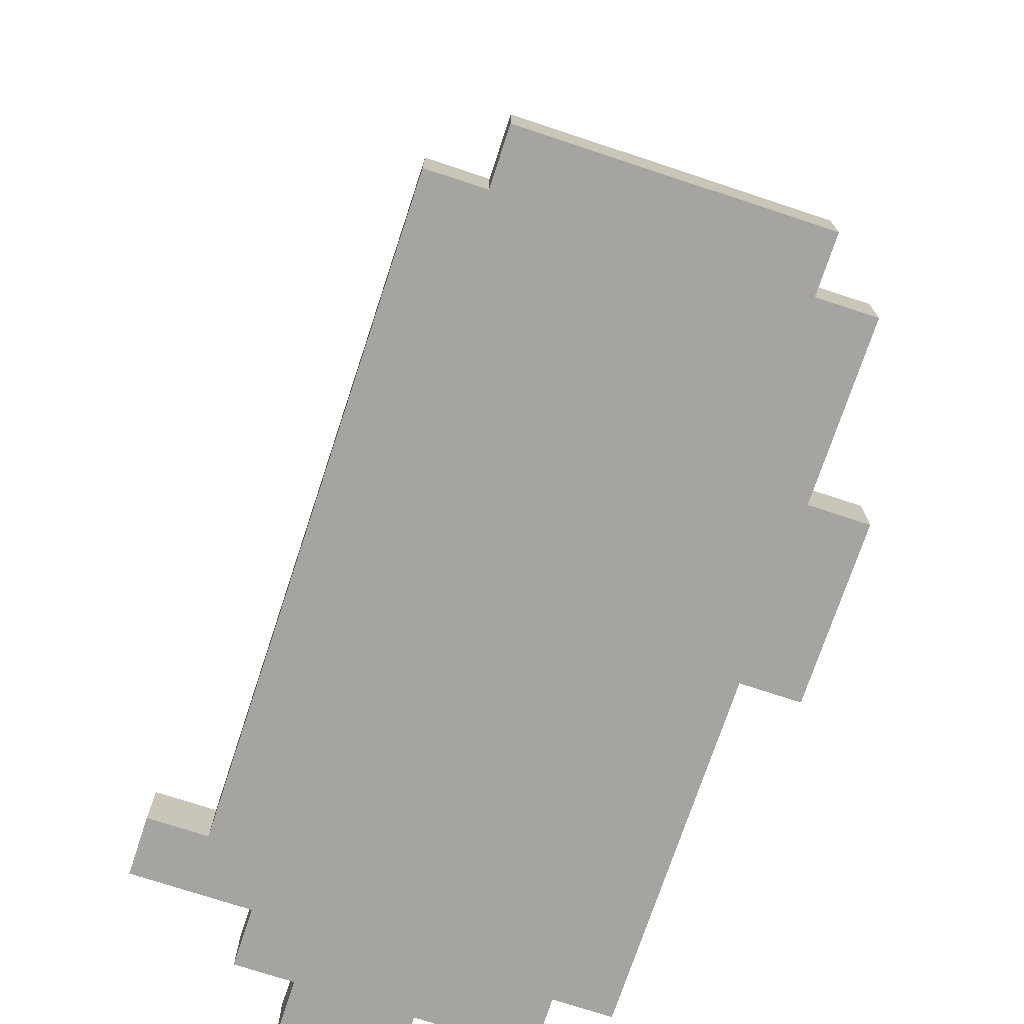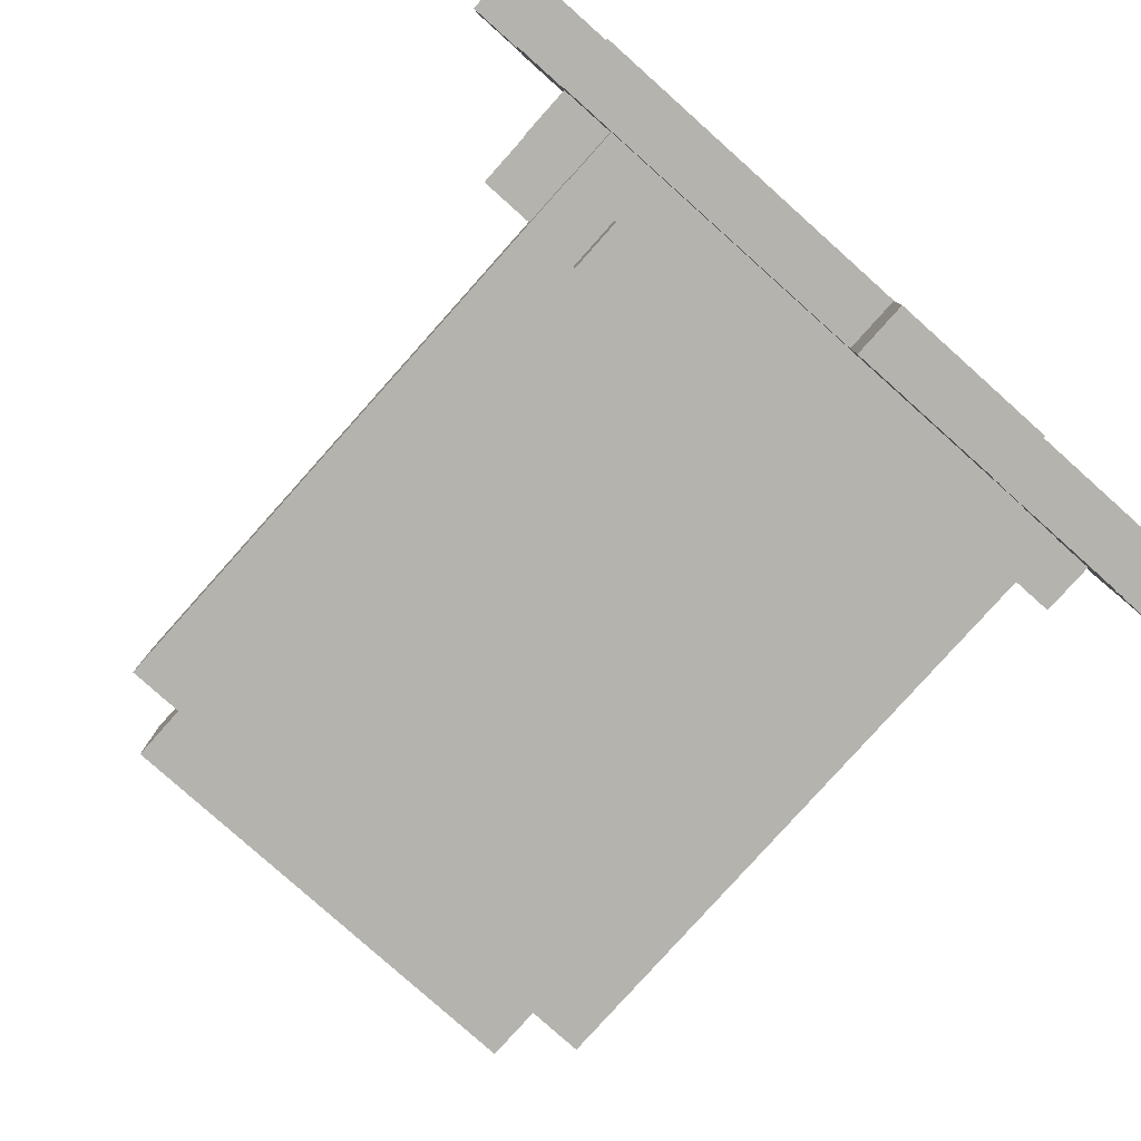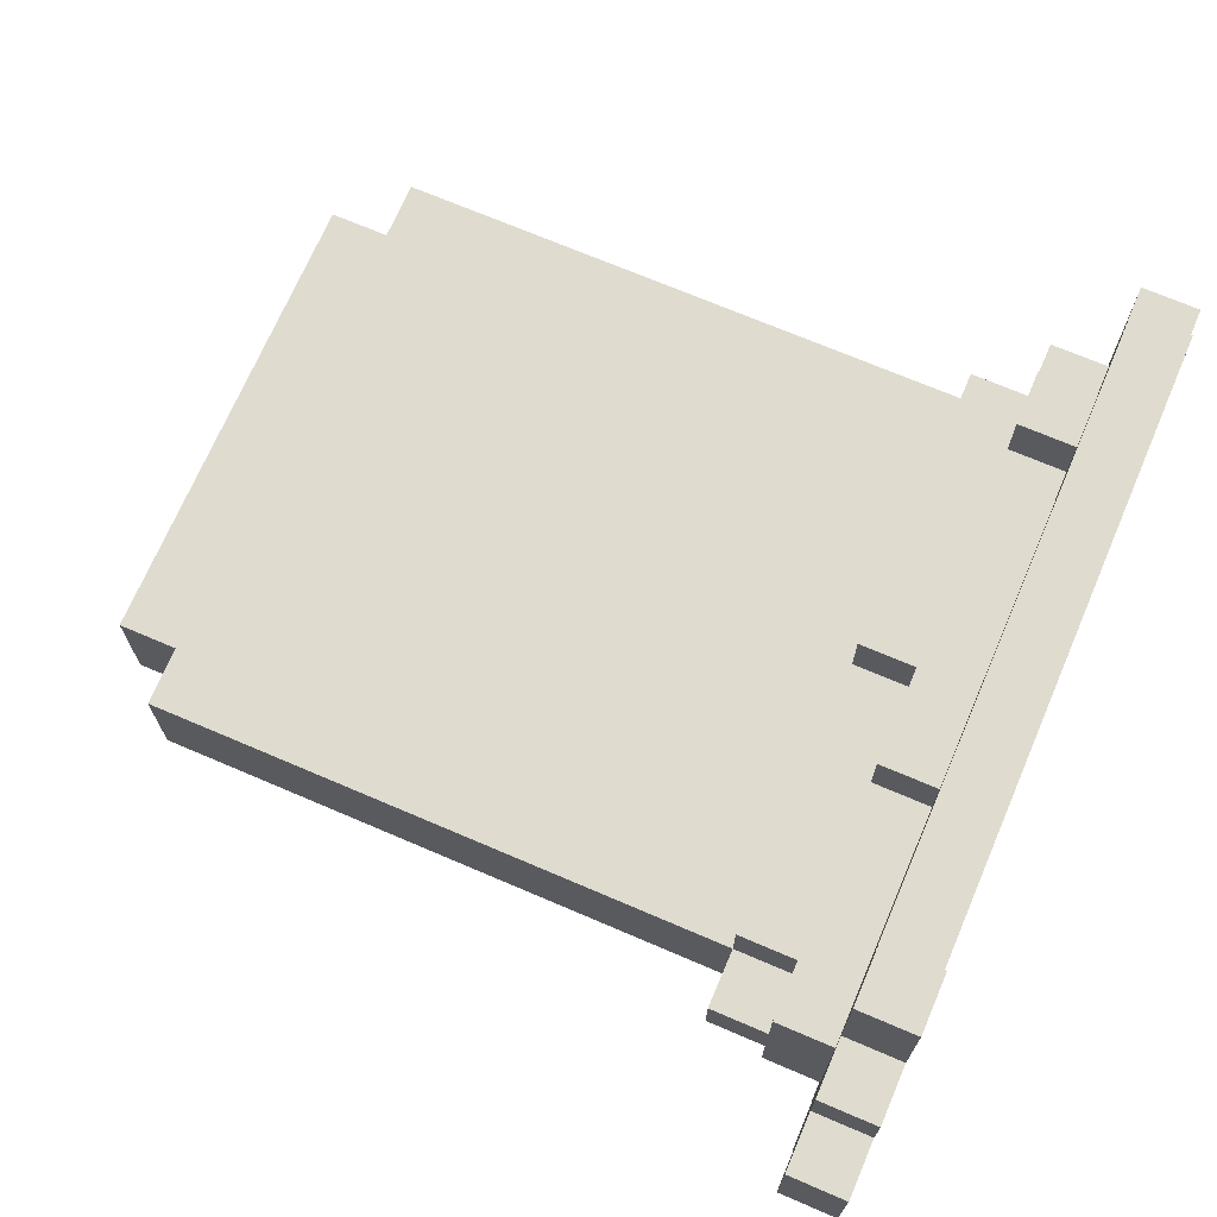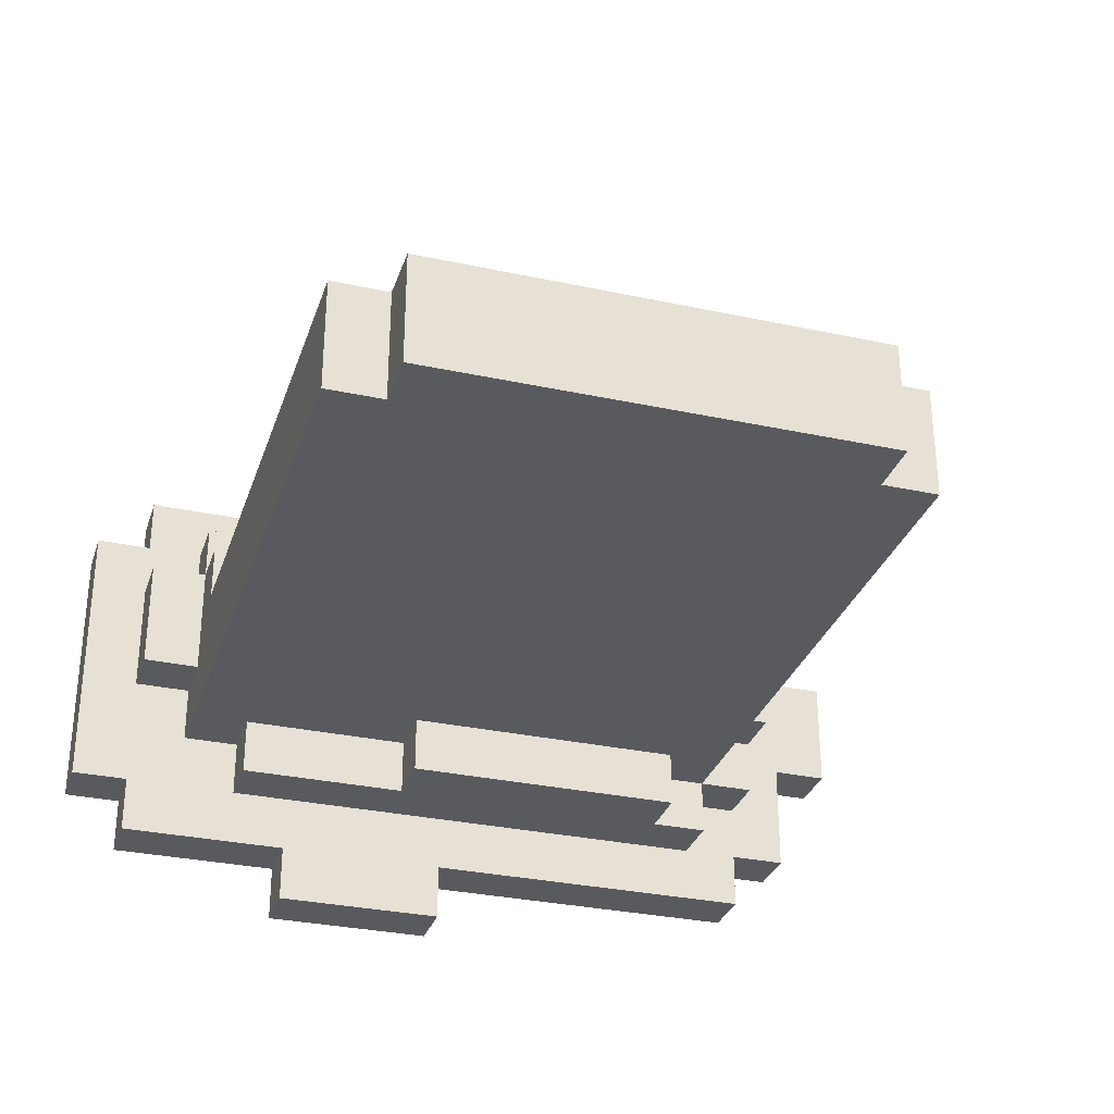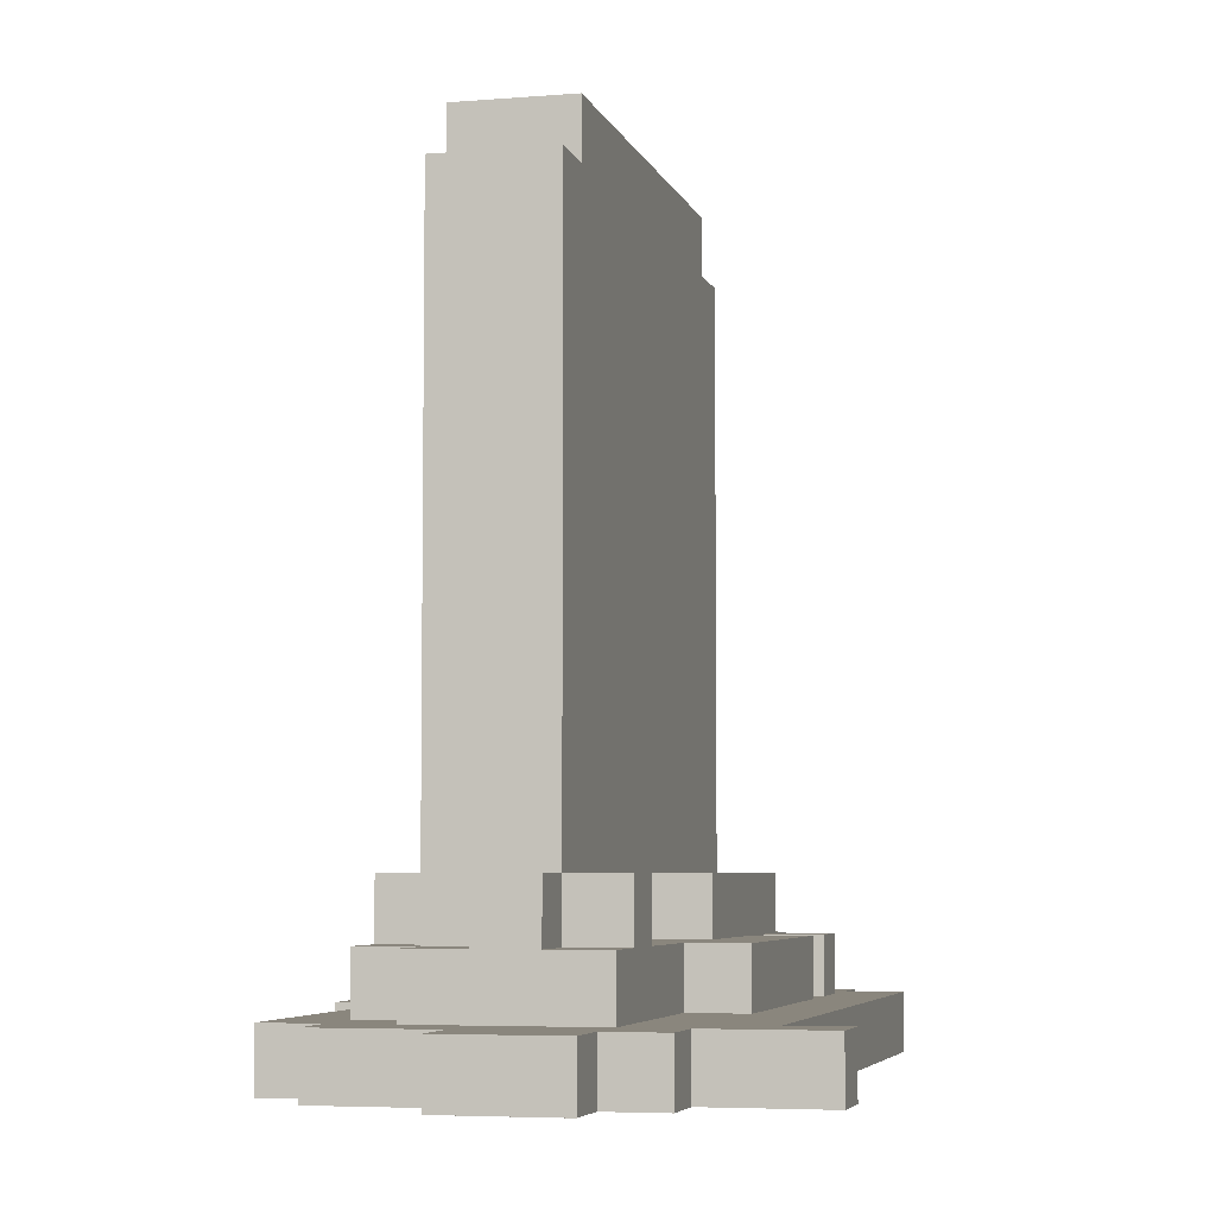
<metadata>
{"format":"obj","ext":"obj","renderer":"f3d","projection":"perspective","resolution":1024,"background":"white","views":[{"elev":-73.2,"azim":71.7,"up":"+Y"},{"elev":-80.0,"azim":-41.8,"up":"+Z"},{"elev":70.4,"azim":-66.8,"up":"+Z"},{"elev":-31.0,"azim":162.9,"up":"+Z"},{"elev":-5.3,"azim":-75.8,"up":"+Y"}]}
</metadata>
<code>
o
v -0.3 0 -1.2
v -0.3 0 -1.4
v -0.3 0.1 -1.2
v -0.3 0.1 -1.4
v -0.2 0 -1.1
v -0.2 0 -1.2
v -0.2 0 -1.4
v -0.2 0 -1.6
v -0.2 0.1 -1.1
v -0.2 0.1 -1.2
v -0.2 0.1 -1.4
v -0.2 0.1 -1.6
v -0.1 0 -0.9
v -0.1 0 -1.1
v -0.1 0 -1.6
v -0.1 0 -1.7
v -0.1 0.1 -0.9
v -0.1 0.1 -1.1
v -0.1 0.1 -1.2
v -0.1 0.1 -1.5
v -0.1 0.1 -1.6
v -0.1 0.1 -1.7
v -0.1 0.2 -1.2
v -0.1 0.2 -1.3
v -0.1 0.2 -1.4
v -0.1 0.2 -1.5
v -0.1 0.3 -1.3
v -0.1 0.3 -1.4
v 0 0.1 -1.5
v 0 0.1 -1.6
v 0 0.2 -1.2
v 0 0.2 -1.3
v 0 0.2 -1.4
v 0 0.2 -1.5
v 0 0.2 -1.6
v 0 0.3 -1.2
v 0 0.3 -1.3
v 0 0.3 -1.4
v 0 1.3 -1.3
v 0 1.3 -1.5
v 0.1 0.2 -1.5
v 0.1 0.2 -1.6
v 0.1 0.3 -1.5
v 0.1 0.3 -1.6
v 0.1 1.3 -1.3
v 0.1 1.3 -1.5
v 0.1 1.4 -1.3
v 0.1 1.4 -1.5
v 0.3 0.1 -1.1
v 0.3 0.1 -1.2
v 0.3 0.2 -1.1
v 0.3 0.2 -1.2
v 0.5 0 -1.7
v 0.5 0 -1.8
v 0.5 0.1 -1.7
v 0.5 0.1 -1.8
v 0.5 0.2 -1.2
v 0.5 0.2 -1.3
v 0.5 0.3 -1.2
v 0.5 0.3 -1.3
v 0.9 0.1 -1.1
v 0.9 0.1 -1.2
v 0.9 0.2 -1.1
v 0.9 0.2 -1.2
v 0 0 -0.9
v 0 0 -1
v 0 0.1 -0.9
v 0 0.1 -1
v 0.1 0.2 -1.2
v 0.1 0.2 -1.3
v 0.1 0.3 -1.2
v 0.1 0.3 -1.3
v 0.6 0.2 -1.5
v 0.6 0.2 -1.6
v 0.6 0.3 -1.5
v 0.6 0.3 -1.6
v 0.8 0 -1.7
v 0.8 0 -1.8
v 0.8 0.1 -1.1
v 0.8 0.1 -1.2
v 0.8 0.1 -1.7
v 0.8 0.1 -1.8
v 0.8 0.2 -1.1
v 0.8 0.2 -1.2
v 0.9 0.1 -1.5
v 0.9 0.1 -1.6
v 0.9 0.2 -1.5
v 0.9 0.2 -1.6
v 0.9 1.3 -1.3
v 0.9 1.3 -1.5
v 0.9 1.4 -1.3
v 0.9 1.4 -1.5
v 1 0.1 -1.1
v 1 0.1 -1.2
v 1 0.1 -1.4
v 1 0.1 -1.5
v 1 0.2 -1.1
v 1 0.2 -1.2
v 1 0.2 -1.3
v 1 0.2 -1.4
v 1 0.3 -1.2
v 1 0.3 -1.3
v 1 1.3 -1.3
v 1 1.3 -1.5
v 1.1 0 -1
v 1.1 0 -1.1
v 1.1 0 -1.6
v 1.1 0 -1.7
v 1.1 0.1 -1
v 1.1 0.1 -1.1
v 1.1 0.1 -1.2
v 1.1 0.1 -1.4
v 1.1 0.1 -1.6
v 1.1 0.1 -1.7
v 1.1 0.2 -1.2
v 1.1 0.2 -1.4
v 1.2 0 -1.1
v 1.2 0 -1.6
v 1.2 0.1 -1.1
v 1.2 0.1 -1.6
v -0.1 0 -0.9
v -0.1 0.1 -0.9
v 0 0 -0.9
v 0 0.1 -0.9
v 0 0 -1
v 0 0.1 -1
v 1.1 0 -1
v 1.1 0.1 -1
v -0.2 0 -1.1
v -0.2 0.1 -1.1
v -0.1 0 -1.1
v -0.1 0.1 -1.1
v 0.3 0.1 -1.1
v 0.3 0.2 -1.1
v 0.8 0.1 -1.1
v 0.8 0.2 -1.1
v 0.9 0.1 -1.1
v 0.9 0.2 -1.1
v 1 0.1 -1.1
v 1 0.2 -1.1
v 1.1 0 -1.1
v 1.1 0.1 -1.1
v 1.2 0 -1.1
v 1.2 0.1 -1.1
v -0.3 0 -1.2
v -0.3 0.1 -1.2
v -0.2 0 -1.2
v -0.2 0.1 -1.2
v -0.1 0.1 -1.2
v -0.1 0.2 -1.2
v 0 0.2 -1.2
v 0 0.3 -1.2
v 0.1 0.2 -1.2
v 0.1 0.3 -1.2
v 0.3 0.1 -1.2
v 0.3 0.2 -1.2
v 0.5 0.2 -1.2
v 0.5 0.3 -1.2
v 0.8 0.1 -1.2
v 0.8 0.2 -1.2
v 0.9 0.1 -1.2
v 0.9 0.2 -1.2
v 1 0.1 -1.2
v 1 0.2 -1.2
v 1 0.3 -1.2
v 1.1 0.1 -1.2
v 1.1 0.2 -1.2
v -0.1 0.2 -1.3
v -0.1 0.3 -1.3
v 0 0.2 -1.3
v 0 0.3 -1.3
v 0 1.3 -1.3
v 0.1 0.2 -1.3
v 0.1 0.3 -1.3
v 0.1 1.3 -1.3
v 0.1 1.4 -1.3
v 0.5 0.2 -1.3
v 0.5 0.3 -1.3
v 0.9 1.3 -1.3
v 0.9 1.4 -1.3
v 1 0.3 -1.3
v 1 1.3 -1.3
v -0.3 0 -1.4
v -0.3 0.1 -1.4
v -0.2 0 -1.4
v -0.2 0.1 -1.4
v -0.1 0.2 -1.4
v -0.1 0.3 -1.4
v 0 0.2 -1.4
v 0 0.3 -1.4
v 1 0.1 -1.4
v 1 0.2 -1.4
v 1.1 0.1 -1.4
v 1.1 0.2 -1.4
v -0.1 0.1 -1.5
v -0.1 0.2 -1.5
v 0 0.1 -1.5
v 0 0.2 -1.5
v 0 1.3 -1.5
v 0.1 0.2 -1.5
v 0.1 0.3 -1.5
v 0.1 1.3 -1.5
v 0.1 1.4 -1.5
v 0.6 0.2 -1.5
v 0.6 0.3 -1.5
v 0.9 0.1 -1.5
v 0.9 0.2 -1.5
v 0.9 1.3 -1.5
v 0.9 1.4 -1.5
v 1 0.1 -1.5
v 1 1.3 -1.5
v -0.2 0 -1.6
v -0.2 0.1 -1.6
v -0.1 0 -1.6
v -0.1 0.1 -1.6
v 0 0.1 -1.6
v 0 0.2 -1.6
v 0.1 0.2 -1.6
v 0.1 0.3 -1.6
v 0.6 0.2 -1.6
v 0.6 0.3 -1.6
v 0.9 0.1 -1.6
v 0.9 0.2 -1.6
v 1.1 0 -1.6
v 1.1 0.1 -1.6
v 1.2 0 -1.6
v 1.2 0.1 -1.6
v -0.1 0 -1.7
v -0.1 0.1 -1.7
v 0.5 0 -1.7
v 0.5 0.1 -1.7
v 0.8 0 -1.7
v 0.8 0.1 -1.7
v 1.1 0 -1.7
v 1.1 0.1 -1.7
v 0.5 0 -1.8
v 0.5 0.1 -1.8
v 0.8 0 -1.8
v 0.8 0.1 -1.8
v -0.1 0 -0.9
v 0 0 -0.9
v 0 0 -1
v 1.1 0 -1
v -0.2 0 -1.1
v -0.1 0 -1.1
v 1.1 0 -1.1
v 1.2 0 -1.1
v -0.3 0 -1.2
v -0.2 0 -1.2
v -0.3 0 -1.4
v -0.2 0 -1.4
v -0.2 0 -1.6
v -0.1 0 -1.6
v 1.1 0 -1.6
v 1.2 0 -1.6
v -0.1 0 -1.7
v 0.5 0 -1.7
v 0.8 0 -1.7
v 1.1 0 -1.7
v 0.5 0 -1.8
v 0.8 0 -1.8
v -0.1 0.1 -0.9
v 0 0.1 -0.9
v 0 0.1 -1
v 1.1 0.1 -1
v -0.2 0.1 -1.1
v -0.1 0.1 -1.1
v 0.3 0.1 -1.1
v 0.8 0.1 -1.1
v 0.9 0.1 -1.1
v 1 0.1 -1.1
v 1.1 0.1 -1.1
v 1.2 0.1 -1.1
v -0.3 0.1 -1.2
v -0.2 0.1 -1.2
v -0.1 0.1 -1.2
v 0.3 0.1 -1.2
v 0.8 0.1 -1.2
v 0.9 0.1 -1.2
v 1 0.1 -1.2
v 1.1 0.1 -1.2
v -0.3 0.1 -1.4
v -0.2 0.1 -1.4
v 1 0.1 -1.4
v 1.1 0.1 -1.4
v -0.1 0.1 -1.5
v 0 0.1 -1.5
v 0.9 0.1 -1.5
v 1 0.1 -1.5
v -0.2 0.1 -1.6
v -0.1 0.1 -1.6
v 0 0.1 -1.6
v 0.9 0.1 -1.6
v 1.1 0.1 -1.6
v 1.2 0.1 -1.6
v -0.1 0.1 -1.7
v 0.5 0.1 -1.7
v 0.8 0.1 -1.7
v 1.1 0.1 -1.7
v 0.5 0.1 -1.8
v 0.8 0.1 -1.8
v 0.3 0.2 -1.1
v 0.8 0.2 -1.1
v 0.9 0.2 -1.1
v 1 0.2 -1.1
v -0.1 0.2 -1.2
v 0 0.2 -1.2
v 0.1 0.2 -1.2
v 0.3 0.2 -1.2
v 0.5 0.2 -1.2
v 0.8 0.2 -1.2
v 0.9 0.2 -1.2
v 1 0.2 -1.2
v 1.1 0.2 -1.2
v -0.1 0.2 -1.3
v 0 0.2 -1.3
v 0.1 0.2 -1.3
v 0.5 0.2 -1.3
v 1 0.2 -1.3
v -0.1 0.2 -1.4
v 0 0.2 -1.4
v 1 0.2 -1.4
v 1.1 0.2 -1.4
v -0.1 0.2 -1.5
v 0 0.2 -1.5
v 0.1 0.2 -1.5
v 0.6 0.2 -1.5
v 0.9 0.2 -1.5
v 0 0.2 -1.6
v 0.1 0.2 -1.6
v 0.6 0.2 -1.6
v 0.9 0.2 -1.6
v 0 0.3 -1.2
v 0.1 0.3 -1.2
v 0.5 0.3 -1.2
v 1 0.3 -1.2
v -0.1 0.3 -1.3
v 0 0.3 -1.3
v 0.1 0.3 -1.3
v 0.5 0.3 -1.3
v 1 0.3 -1.3
v -0.1 0.3 -1.4
v 0 0.3 -1.4
v 0.1 0.3 -1.5
v 0.6 0.3 -1.5
v 0.1 0.3 -1.6
v 0.6 0.3 -1.6
v 0 1.3 -1.3
v 0.1 1.3 -1.3
v 0.9 1.3 -1.3
v 1 1.3 -1.3
v 0 1.3 -1.5
v 0.1 1.3 -1.5
v 0.9 1.3 -1.5
v 1 1.3 -1.5
v 0.1 1.4 -1.3
v 0.9 1.4 -1.3
v 0.1 1.4 -1.5
v 0.9 1.4 -1.5
f 3 2 1
f 4 2 3
f 9 6 5
f 10 6 9
f 11 8 7
f 12 8 11
f 17 14 13
f 18 14 17
f 21 16 15
f 22 16 21
f 23 20 19
f 24 20 23
f 25 20 24
f 26 20 25
f 27 25 24
f 28 25 27
f 34 30 29
f 35 30 34
f 36 32 31
f 37 32 36
f 38 34 33
f 39 38 37
f 40 34 38
f 40 38 39
f 43 42 41
f 44 42 43
f 47 46 45
f 48 46 47
f 51 50 49
f 52 50 51
f 55 54 53
f 56 54 55
f 59 58 57
f 60 58 59
f 63 62 61
f 64 62 63
f 65 66 67
f 67 66 68
f 69 70 71
f 71 70 72
f 73 74 75
f 75 74 76
f 77 78 81
f 81 78 82
f 79 80 83
f 83 80 84
f 85 86 87
f 87 86 88
f 89 90 91
f 91 90 92
f 93 94 97
f 97 94 98
f 95 96 100
f 98 99 101
f 99 100 102
f 101 99 102
f 102 100 103
f 100 96 104
f 103 100 104
f 105 106 109
f 109 106 110
f 107 108 113
f 113 108 114
f 111 112 115
f 115 112 116
f 117 118 119
f 119 118 120
f 123 122 121
f 124 122 123
f 127 126 125
f 128 126 127
f 131 130 129
f 132 130 131
f 135 134 133
f 136 134 135
f 139 138 137
f 140 138 139
f 143 142 141
f 144 142 143
f 147 146 145
f 148 146 147
f 151 150 149
f 153 151 149
f 153 152 151
f 154 152 153
f 155 153 149
f 156 153 155
f 160 158 157
f 161 160 159
f 162 158 160
f 162 160 161
f 164 158 162
f 165 158 164
f 166 164 163
f 167 164 166
f 170 169 168
f 171 169 170
f 174 172 171
f 175 172 174
f 177 174 173
f 177 176 175
f 177 175 174
f 178 176 177
f 179 176 178
f 180 176 179
f 181 179 178
f 182 179 181
f 183 184 185
f 185 184 186
f 187 188 189
f 189 188 190
f 191 192 193
f 193 192 194
f 195 196 197
f 197 196 198
f 198 199 200
f 200 199 201
f 201 199 202
f 202 203 205
f 201 202 205
f 204 205 207
f 205 203 208
f 207 205 208
f 208 203 209
f 206 207 210
f 207 208 210
f 210 208 211
f 212 213 214
f 214 213 215
f 216 217 218
f 216 218 220
f 218 219 220
f 220 219 221
f 216 220 222
f 222 220 223
f 224 225 226
f 226 225 227
f 228 229 230
f 230 229 231
f 232 233 234
f 234 233 235
f 236 237 238
f 238 237 239
f 242 241 240
f 245 242 240
f 245 243 242
f 246 243 245
f 249 245 244
f 249 247 246
f 249 246 245
f 250 249 248
f 251 247 249
f 251 249 250
f 252 247 251
f 253 247 252
f 254 247 253
f 255 247 254
f 256 254 253
f 257 254 256
f 258 254 257
f 259 254 258
f 260 258 257
f 261 258 260
f 262 263 264
f 262 264 267
f 264 265 267
f 267 265 268
f 268 265 269
f 269 265 270
f 270 265 271
f 271 265 272
f 266 267 275
f 267 268 275
f 275 268 276
f 276 268 277
f 269 270 278
f 278 270 279
f 271 272 280
f 272 273 280
f 280 273 281
f 274 275 282
f 275 276 282
f 282 276 283
f 281 273 285
f 283 276 286
f 284 285 289
f 286 287 290
f 283 286 290
f 290 287 291
f 291 287 292
f 288 289 293
f 285 273 294
f 289 285 294
f 293 289 294
f 294 273 295
f 291 292 296
f 292 293 296
f 293 294 296
f 296 294 297
f 297 294 298
f 298 294 299
f 297 298 300
f 300 298 301
f 302 303 309
f 309 303 310
f 310 303 311
f 304 305 312
f 312 305 313
f 306 307 315
f 315 307 316
f 308 309 317
f 309 310 317
f 317 310 318
f 313 314 319
f 319 314 322
f 322 314 323
f 320 321 324
f 324 321 325
f 325 326 329
f 329 326 330
f 327 328 331
f 331 328 332
f 333 334 338
f 338 334 339
f 335 336 340
f 340 336 341
f 337 338 342
f 342 338 343
f 344 345 346
f 346 345 347
f 348 349 352
f 352 349 353
f 350 351 354
f 354 351 355
f 356 357 358
f 358 357 359

</code>
